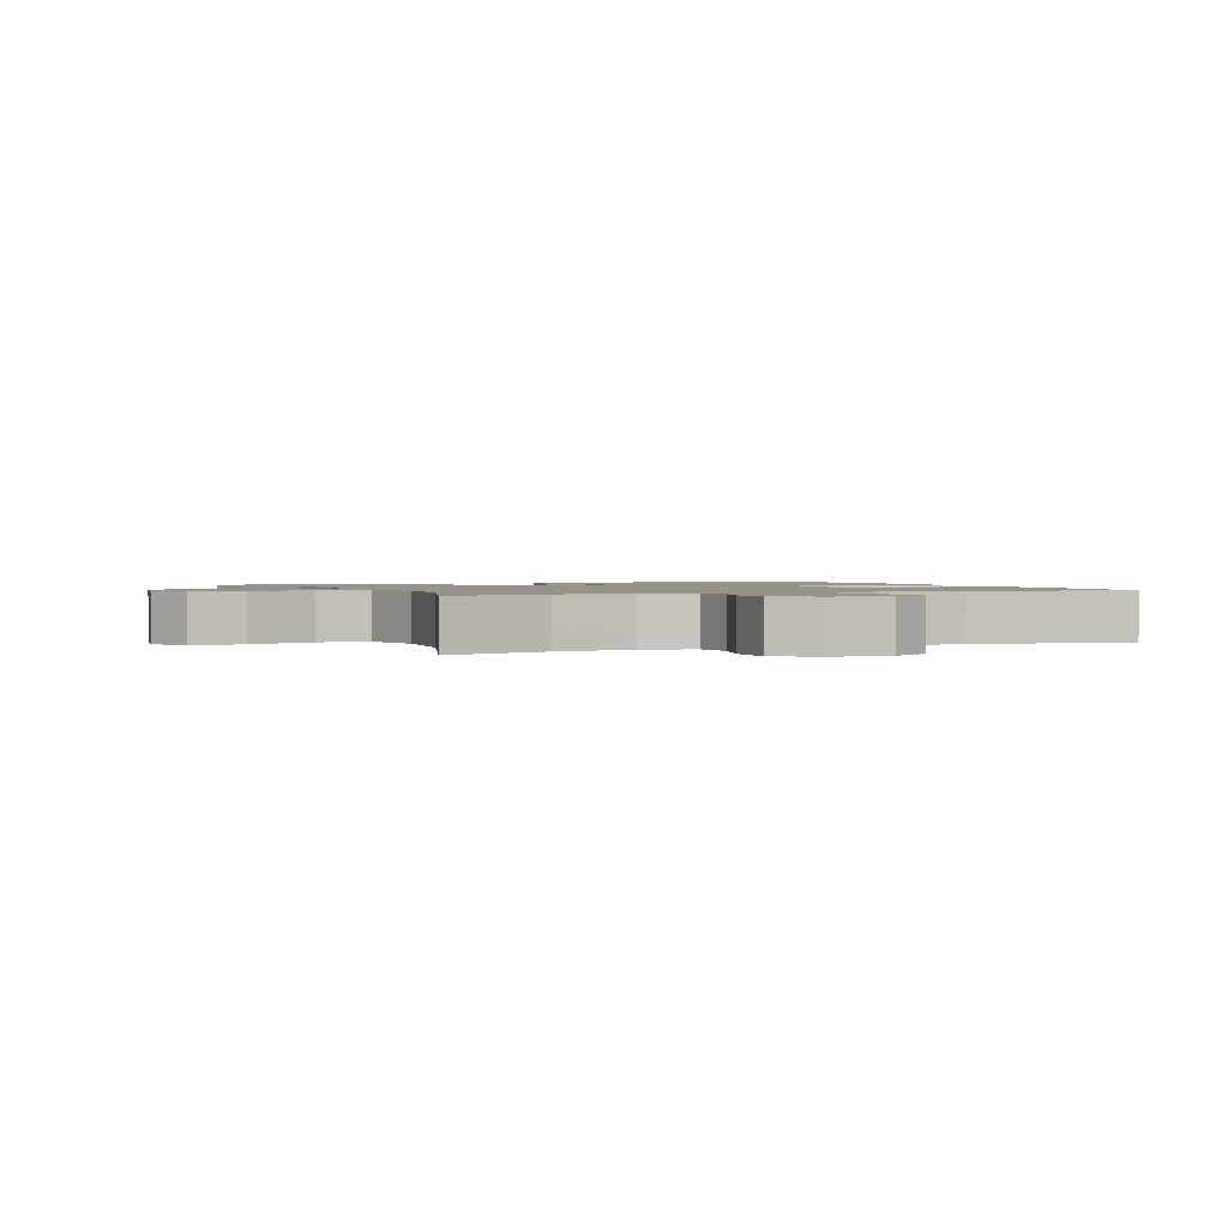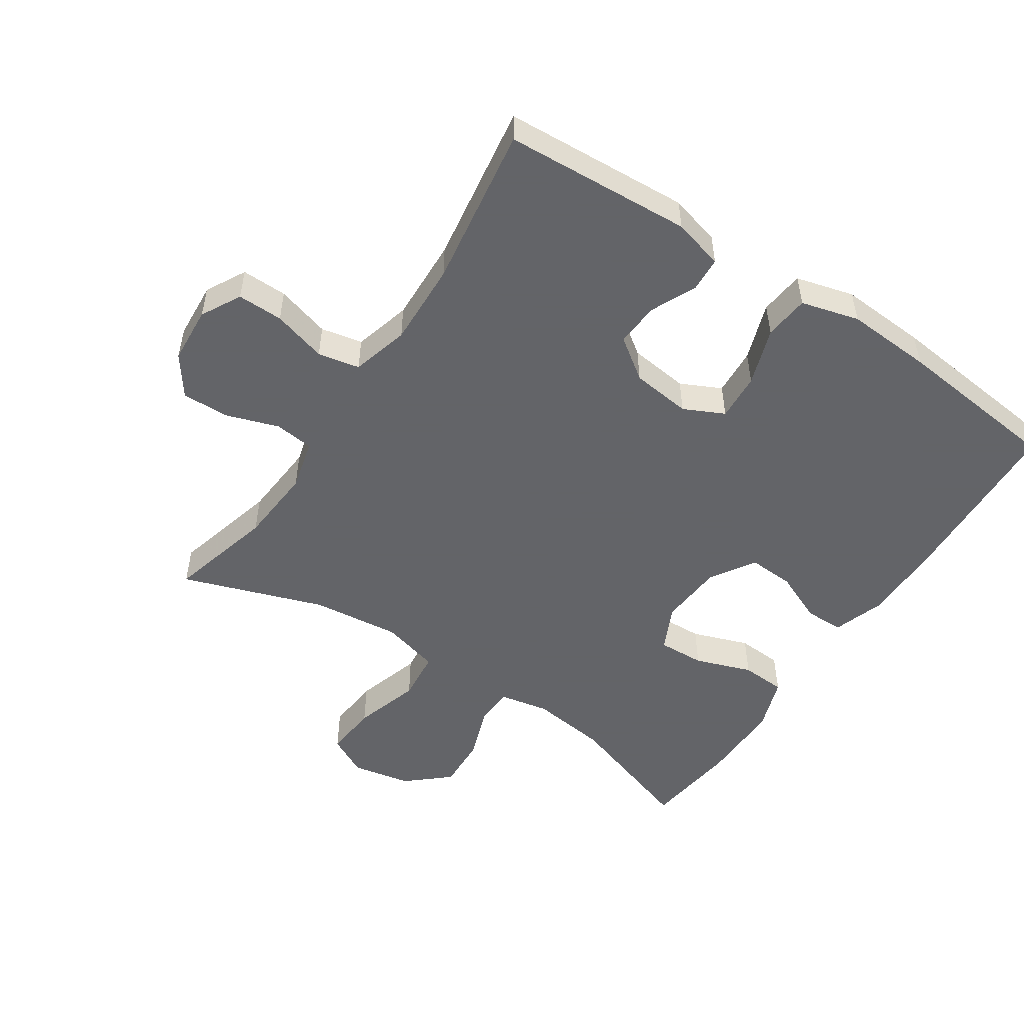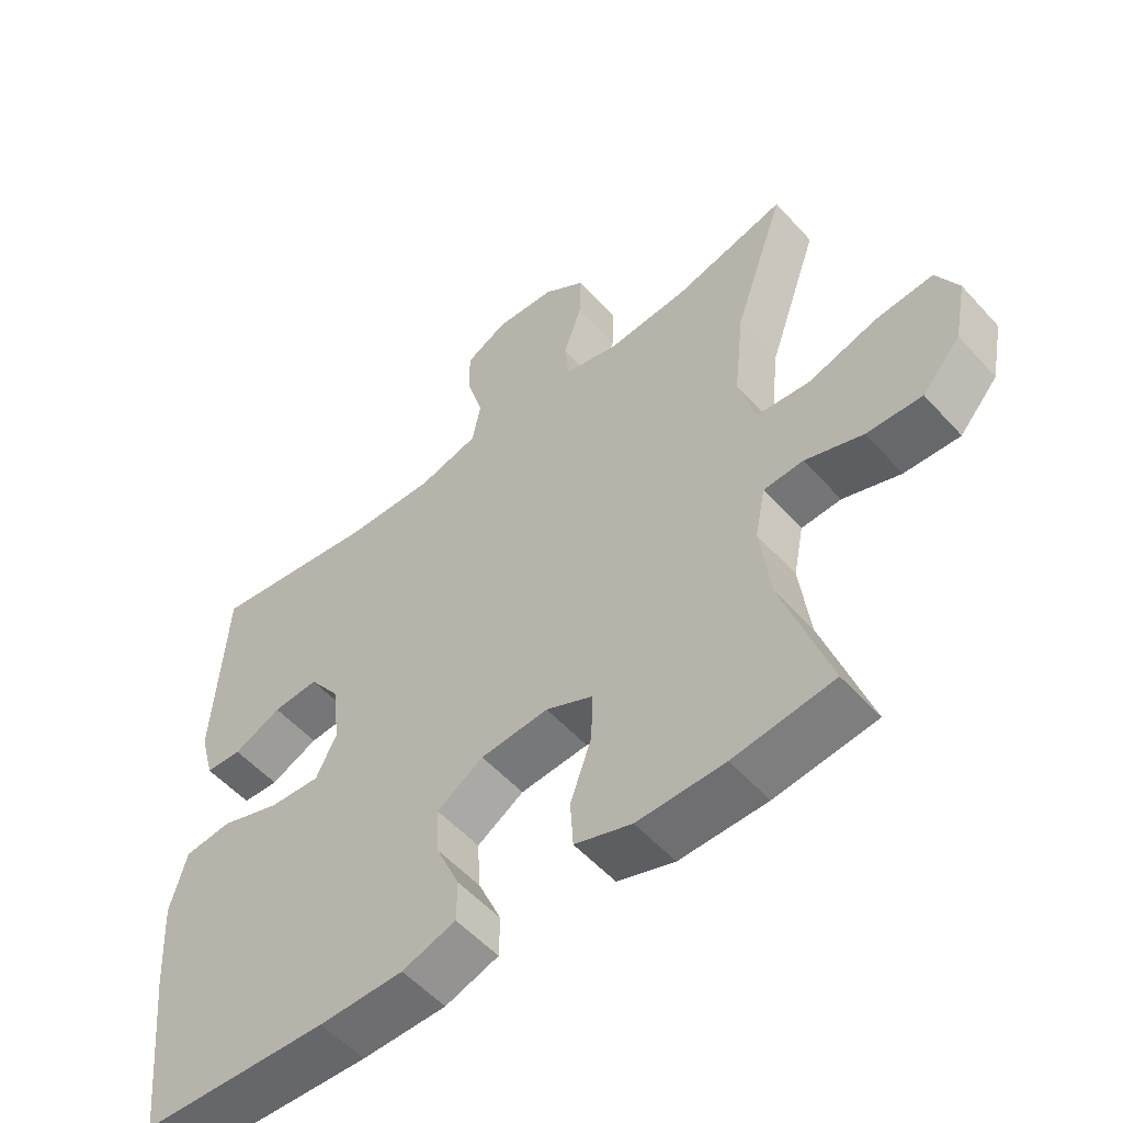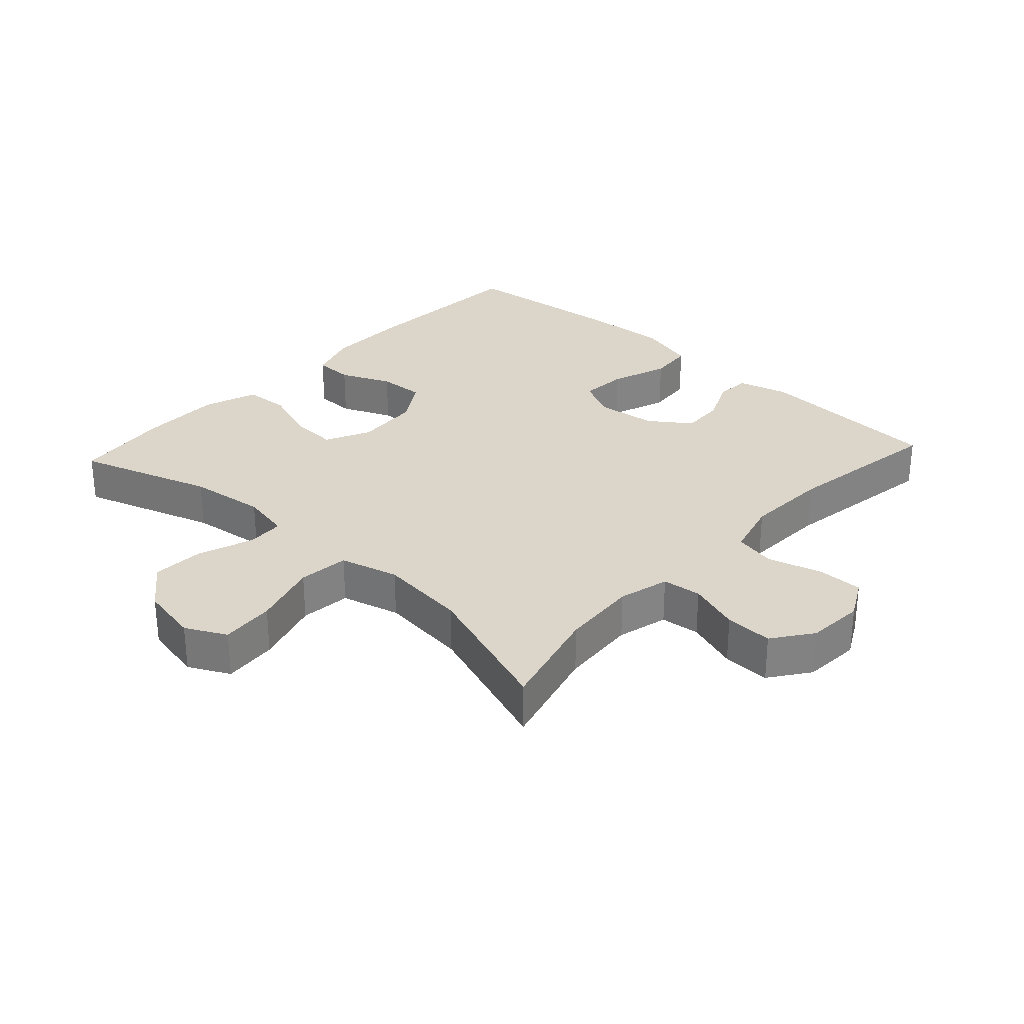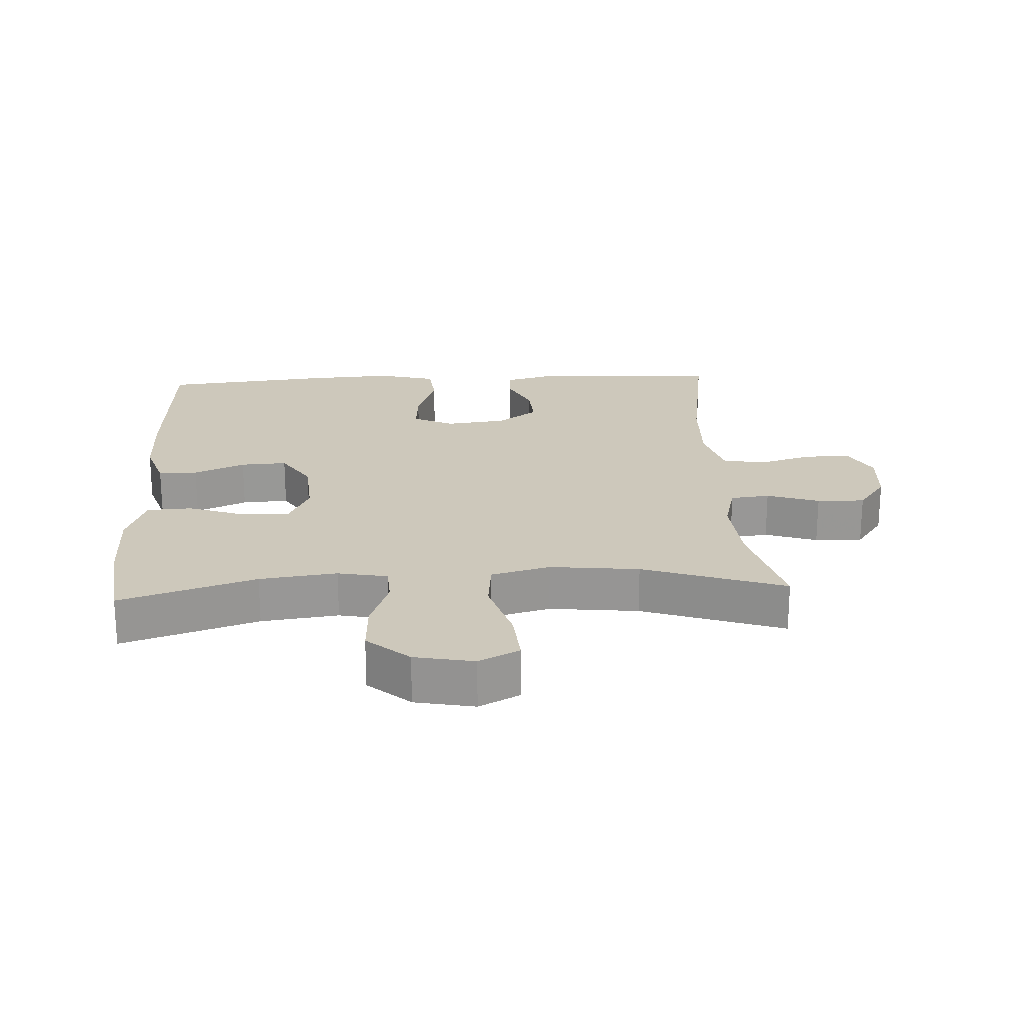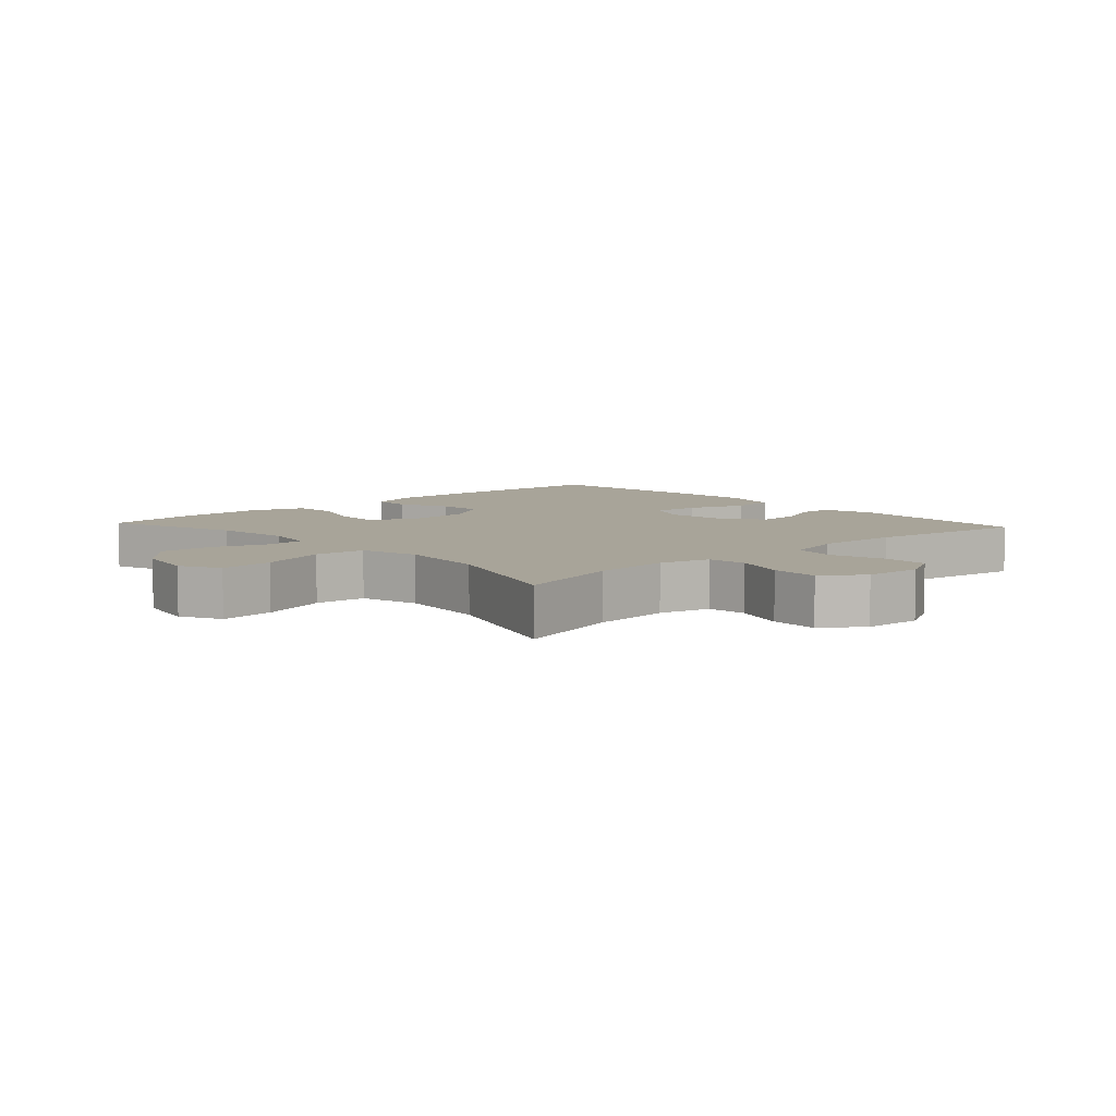
<metadata>
{"format":"obj","ext":"obj","renderer":"f3d","projection":"perspective","resolution":1024,"background":"white","views":[{"elev":1.5,"azim":-24.1,"up":"+Y"},{"elev":-51.3,"azim":56.4,"up":"+Y"},{"elev":-54.4,"azim":-138.9,"up":"+Z"},{"elev":29.7,"azim":-47.3,"up":"+Y"},{"elev":22.0,"azim":-93.0,"up":"+Y"},{"elev":7.1,"azim":-42.5,"up":"+Y"}]}
</metadata>
<code>
v 0.5 0.07 -0.5
v 0.226 0.07 -0.514
v 0.103 0.07 -0.514
v 0.025 0.07 -0.488
v 0.024 0.07 -0.428
v 0.058 0.07 -0.35
v 0.062 0.07 -0.279
v -0.006 0.07 -0.236
v -0.105 0.07 -0.229
v -0.174 0.07 -0.262
v -0.171 0.07 -0.334
v -0.14 0.07 -0.421
v -0.144 0.07 -0.49
v -0.227 0.07 -0.519
v -0.354 0.07 -0.518
v -0.5 0.07 -0.5
v -0.432 0.07 -0.293
v -0.417 0.07 -0.175
v -0.432 0.07 -0.099
v -0.49 0.07 -0.096
v -0.574 0.07 -0.126
v -0.655 0.07 -0.13
v -0.711 0.07 -0.066
v -0.729 0.07 0.025
v -0.697 0.07 0.087
v -0.614 0.07 0.08
v -0.512 0.07 0.049
v -0.434 0.07 0.057
v -0.41 0.07 0.147
v -0.425 0.07 0.283
v -0.5 0.07 0.5
v -0.337 0.07 0.457
v -0.219 0.07 0.448
v -0.141 0.07 0.468
v -0.134 0.07 0.528
v -0.161 0.07 0.608
v -0.163 0.07 0.681
v -0.102 0.07 0.725
v -0.014 0.07 0.731
v 0.047 0.07 0.698
v 0.046 0.07 0.628
v 0.022 0.07 0.545
v 0.035 0.07 0.481
v 0.123 0.07 0.457
v 0.252 0.07 0.462
v 0.5 0.07 0.5
v 0.517 0.07 0.212
v 0.496 0.07 0.134
v 0.443 0.07 0.131
v 0.373 0.07 0.163
v 0.306 0.07 0.167
v 0.261 0.07 0.104
v 0.25 0.07 0.012
v 0.28 0.07 -0.05
v 0.353 0.07 -0.045
v 0.442 0.07 -0.014
v 0.511 0.07 -0.021
v 0.535 0.07 -0.11
v 0.527 0.07 -0.243
v 0.5 0 -0.5
v 0.226 0 -0.514
v 0.103 0 -0.514
v 0.025 0 -0.488
v 0.024 0 -0.428
v 0.058 0 -0.35
v 0.062 0 -0.279
v -0.006 0 -0.236
v -0.105 0 -0.229
v -0.174 0 -0.262
v -0.171 0 -0.334
v -0.14 0 -0.421
v -0.144 0 -0.49
v -0.227 0 -0.519
v -0.354 0 -0.518
v -0.5 0 -0.5
v -0.432 0 -0.293
v -0.417 0 -0.175
v -0.432 0 -0.099
v -0.49 0 -0.096
v -0.574 0 -0.126
v -0.655 0 -0.13
v -0.711 0 -0.066
v -0.729 0 0.025
v -0.697 0 0.087
v -0.614 0 0.08
v -0.512 0 0.049
v -0.434 0 0.057
v -0.41 0 0.147
v -0.425 0 0.283
v -0.5 0 0.5
v -0.337 0 0.457
v -0.219 0 0.448
v -0.141 0 0.468
v -0.134 0 0.528
v -0.161 0 0.608
v -0.163 0 0.681
v -0.102 0 0.725
v -0.014 0 0.731
v 0.047 0 0.698
v 0.046 0 0.628
v 0.022 0 0.545
v 0.035 0 0.481
v 0.123 0 0.457
v 0.252 0 0.462
v 0.5 0 0.5
v 0.517 0 0.212
v 0.496 0 0.134
v 0.443 0 0.131
v 0.373 0 0.163
v 0.306 0 0.167
v 0.261 0 0.104
v 0.25 0 0.012
v 0.28 0 -0.05
v 0.353 0 -0.045
v 0.442 0 -0.014
v 0.511 0 -0.021
v 0.535 0 -0.11
v 0.527 0 -0.243
f 55 56 57 58
f 54 55 58 59
f 47 48 49 50
f 45 46 47 50
f 44 45 50 51
f 43 44 51 52
f 39 40 41 42
f 37 38 39 42
f 35 36 37 42
f 34 35 42 43
f 33 34 43 52
f 30 31 32
f 29 30 32 33
f 28 29 33 52
f 24 25 26 27
f 20 21 22 23
f 19 20 23 24
f 14 15 16 17
f 14 17 18
f 11 12 13 14
f 10 11 14 18
f 9 10 18 19
f 3 4 5 6
f 3 6 7
f 2 3 7
f 54 59 1 2
f 53 54 2 7
f 52 53 7 8
f 24 27 28 52
f 19 24 52
f 8 9 19 52
f 117 116 115 114
f 118 117 114 113
f 109 108 107 106
f 109 106 105 104
f 110 109 104 103
f 111 110 103 102
f 101 100 99 98
f 101 98 97 96
f 101 96 95 94
f 102 101 94 93
f 111 102 93 92
f 91 90 89
f 92 91 89 88
f 111 92 88 87
f 86 85 84 83
f 82 81 80 79
f 83 82 79 78
f 76 75 74 73
f 77 76 73
f 73 72 71 70
f 77 73 70 69
f 78 77 69 68
f 65 64 63 62
f 66 65 62
f 66 62 61
f 61 60 118 113
f 66 61 113 112
f 67 66 112 111
f 111 87 86 83
f 111 83 78
f 111 78 68 67
f 1 60 61 2
f 2 61 62 3
f 3 62 63 4
f 4 63 64 5
f 5 64 65 6
f 6 65 66 7
f 7 66 67 8
f 8 67 68 9
f 9 68 69 10
f 10 69 70 11
f 11 70 71 12
f 12 71 72 13
f 13 72 73 14
f 14 73 74 15
f 15 74 75 16
f 16 75 76 17
f 17 76 77 18
f 18 77 78 19
f 19 78 79 20
f 20 79 80 21
f 21 80 81 22
f 22 81 82 23
f 23 82 83 24
f 24 83 84 25
f 25 84 85 26
f 26 85 86 27
f 27 86 87 28
f 28 87 88 29
f 29 88 89 30
f 30 89 90 31
f 31 90 91 32
f 32 91 92 33
f 33 92 93 34
f 34 93 94 35
f 35 94 95 36
f 36 95 96 37
f 37 96 97 38
f 38 97 98 39
f 39 98 99 40
f 40 99 100 41
f 41 100 101 42
f 42 101 102 43
f 43 102 103 44
f 44 103 104 45
f 45 104 105 46
f 46 105 106 47
f 47 106 107 48
f 48 107 108 49
f 49 108 109 50
f 50 109 110 51
f 51 110 111 52
f 52 111 112 53
f 53 112 113 54
f 54 113 114 55
f 55 114 115 56
f 56 115 116 57
f 57 116 117 58
f 58 117 118 59
f 59 118 60 1

</code>
